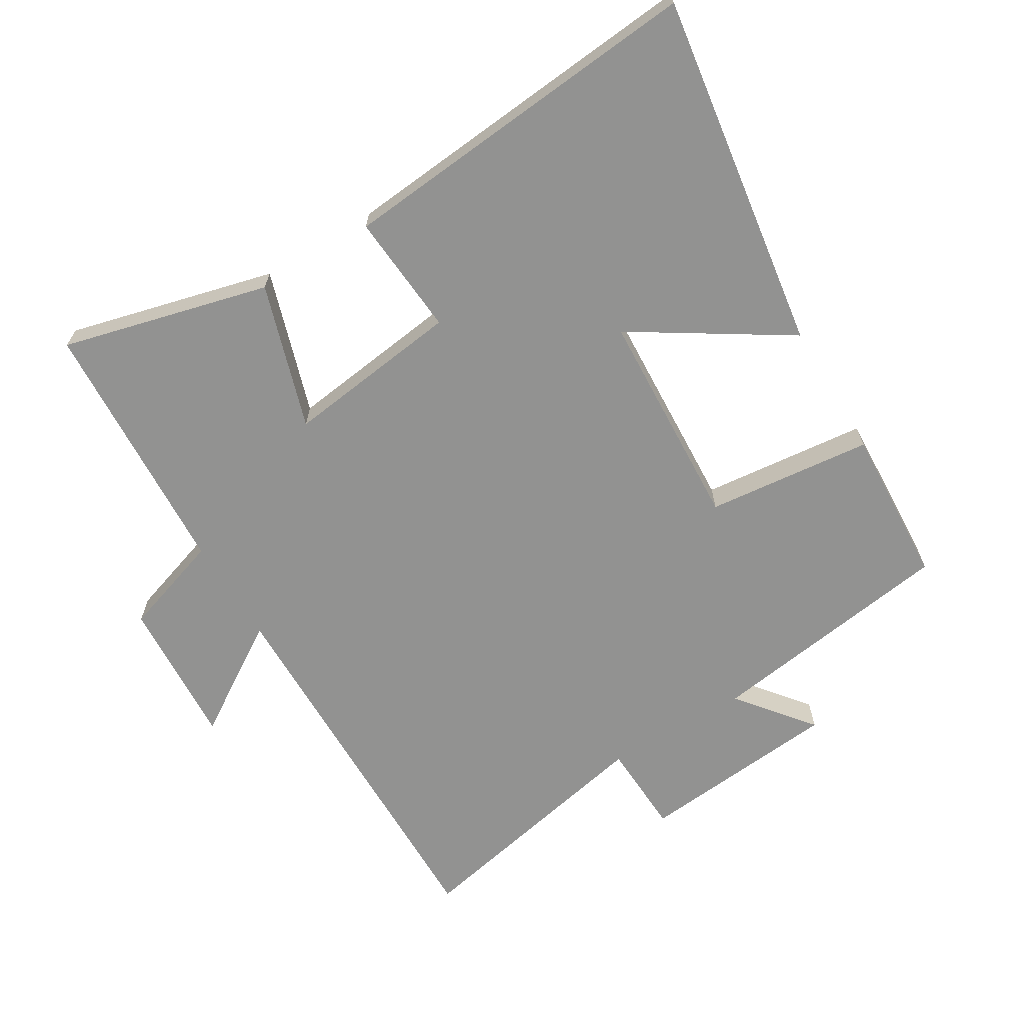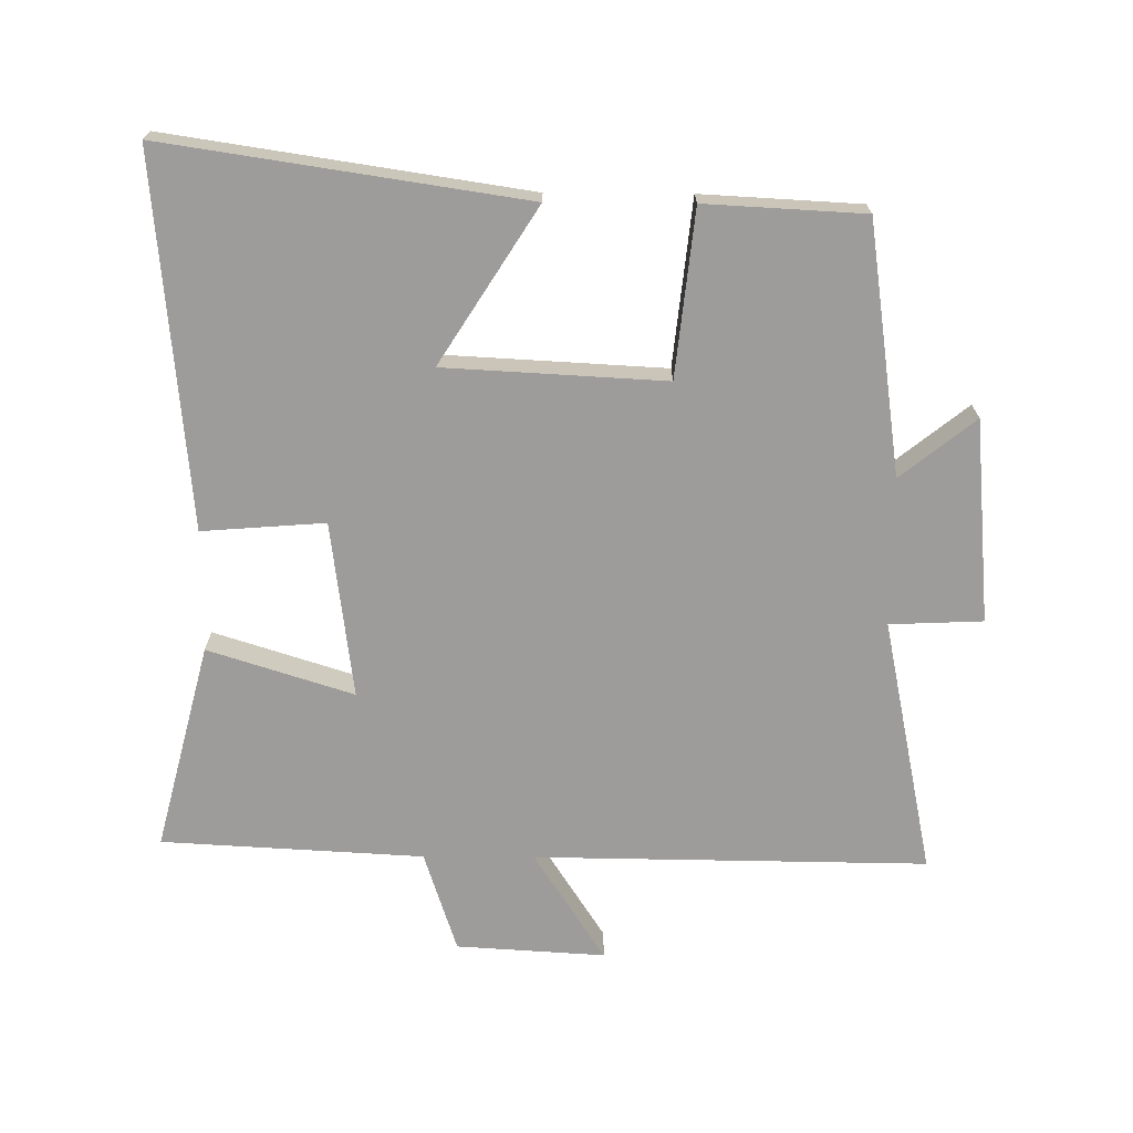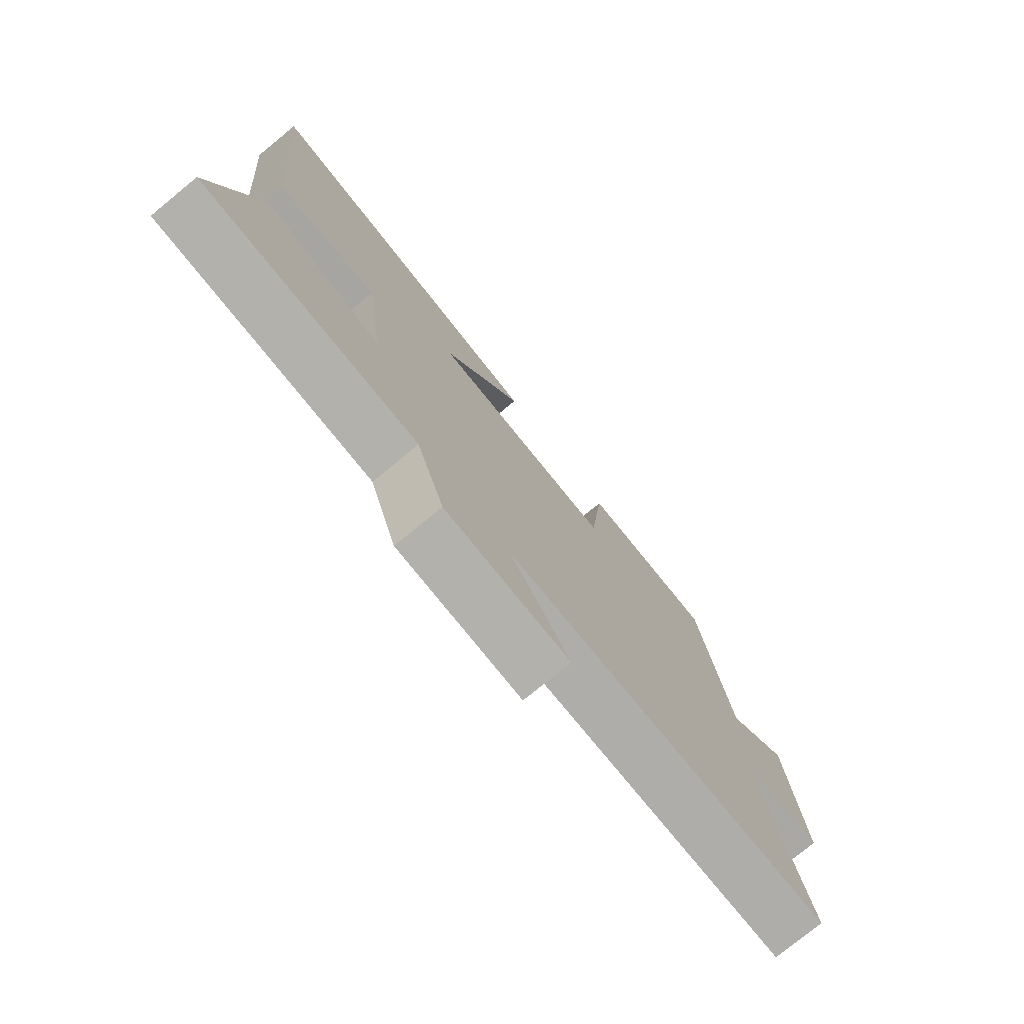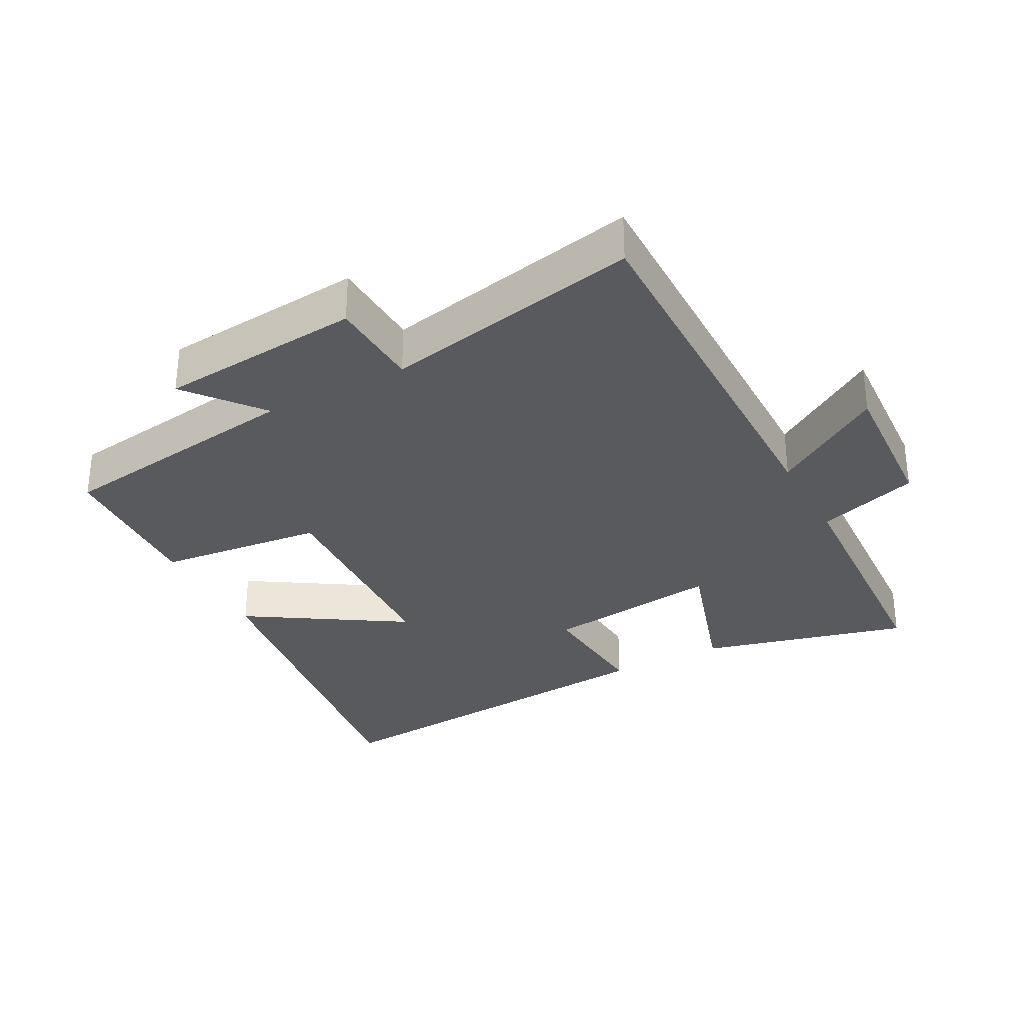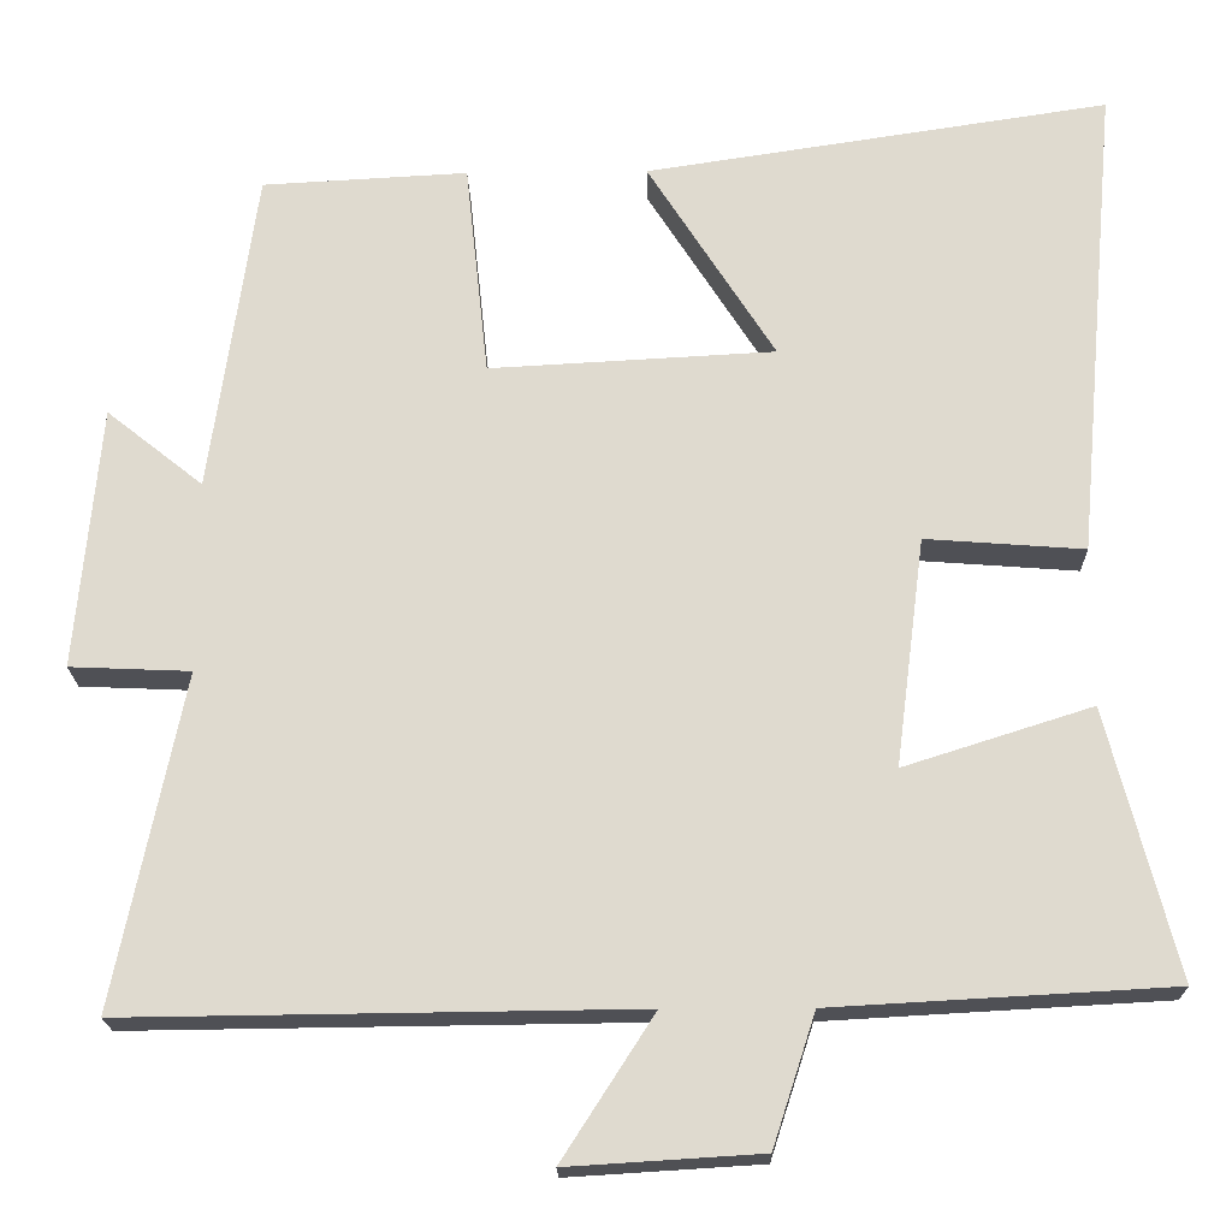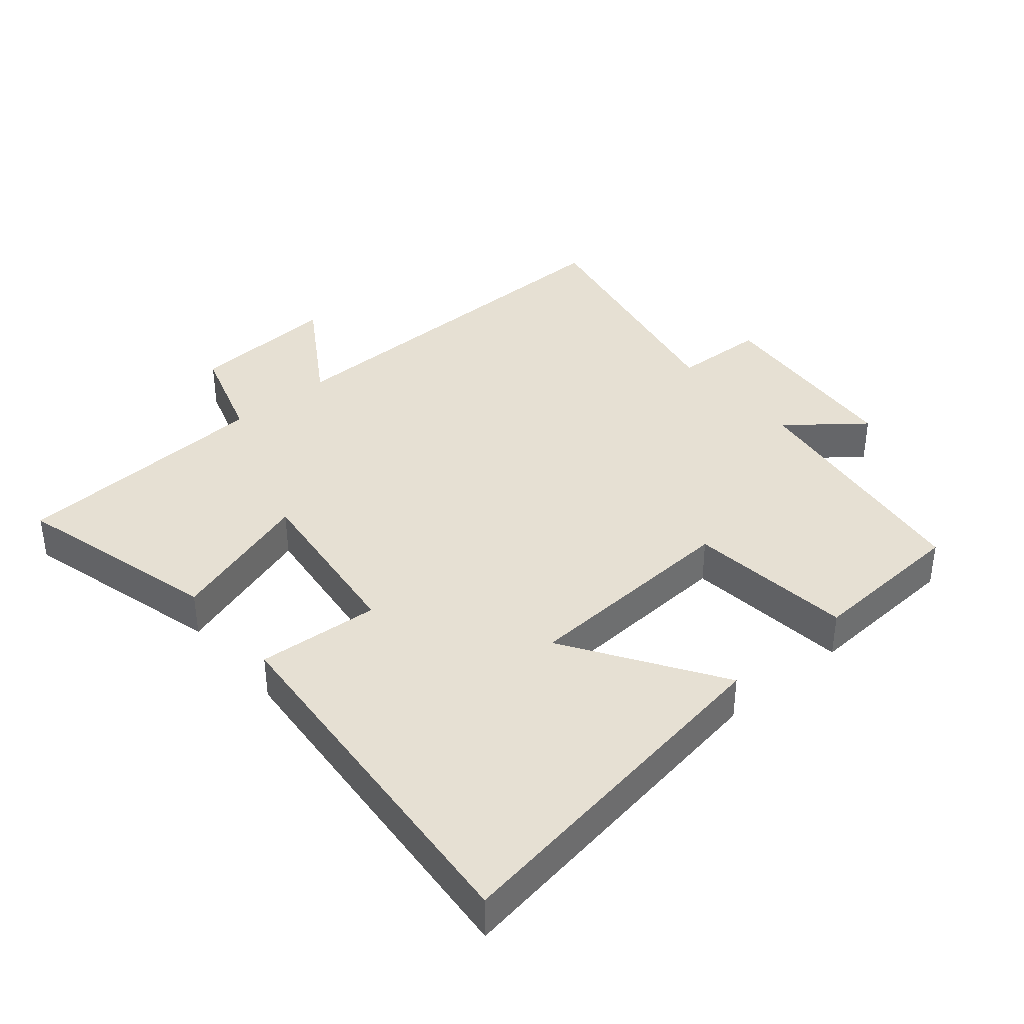
<metadata>
{"format":"obj","ext":"obj","renderer":"f3d","projection":"perspective","resolution":1024,"background":"white","views":[{"elev":-66.3,"azim":-58.8,"up":"+Y"},{"elev":-70.0,"azim":-0.4,"up":"+Y"},{"elev":-76.8,"azim":-50.7,"up":"+Z"},{"elev":-31.3,"azim":118.2,"up":"+Y"},{"elev":-19.5,"azim":-178.8,"up":"+Z"},{"elev":38.3,"azim":-40.5,"up":"+Y"}]}
</metadata>
<code>
v 0.58 0.07 -0.507
v -0.016 0.07 -0.5
v 0.092 0.07 -0.668
v -0.134 0.07 -0.654
v -0.184 0.07 -0.5
v -0.581 0.07 -0.478
v -0.5 0.07 -0.164
v -0.28 0.07 -0.234
v -0.314 0.07 0.034
v -0.5 0.07 0.02
v -0.55 0.07 0.582
v -0.007 0.07 0.5
v -0.156 0.07 0.266
v 0.178 0.07 0.248
v 0.205 0.07 0.5
v 0.446 0.07 0.487
v 0.5 0.07 0.107
v 0.613 0.07 0.197
v 0.641 0.07 -0.111
v 0.5 0.07 -0.117
v 0.58 0 -0.507
v -0.016 0 -0.5
v 0.092 0 -0.668
v -0.134 0 -0.654
v -0.184 0 -0.5
v -0.581 0 -0.478
v -0.5 0 -0.164
v -0.28 0 -0.234
v -0.314 0 0.034
v -0.5 0 0.02
v -0.55 0 0.582
v -0.007 0 0.5
v -0.156 0 0.266
v 0.178 0 0.248
v 0.205 0 0.5
v 0.446 0 0.487
v 0.5 0 0.107
v 0.613 0 0.197
v 0.641 0 -0.111
v 0.5 0 -0.117
f 17 18 19 20
f 16 17 20
f 15 16 20
f 14 15 20
f 20 1 2
f 14 20 2
f 13 14 2
f 11 12 13
f 10 11 13
f 9 10 13
f 8 9 13 2
f 7 8 2
f 6 7 2
f 5 6 2
f 2 3 4 5
f 40 39 38 37
f 40 37 36
f 40 36 35
f 40 35 34
f 22 21 40
f 22 40 34
f 22 34 33
f 33 32 31
f 33 31 30
f 33 30 29
f 22 33 29 28
f 22 28 27
f 22 27 26
f 22 26 25
f 25 24 23 22
f 1 21 22 2
f 2 22 23 3
f 3 23 24 4
f 4 24 25 5
f 5 25 26 6
f 6 26 27 7
f 7 27 28 8
f 8 28 29 9
f 9 29 30 10
f 10 30 31 11
f 11 31 32 12
f 12 32 33 13
f 13 33 34 14
f 14 34 35 15
f 15 35 36 16
f 16 36 37 17
f 17 37 38 18
f 18 38 39 19
f 19 39 40 20
f 20 40 21 1

</code>
